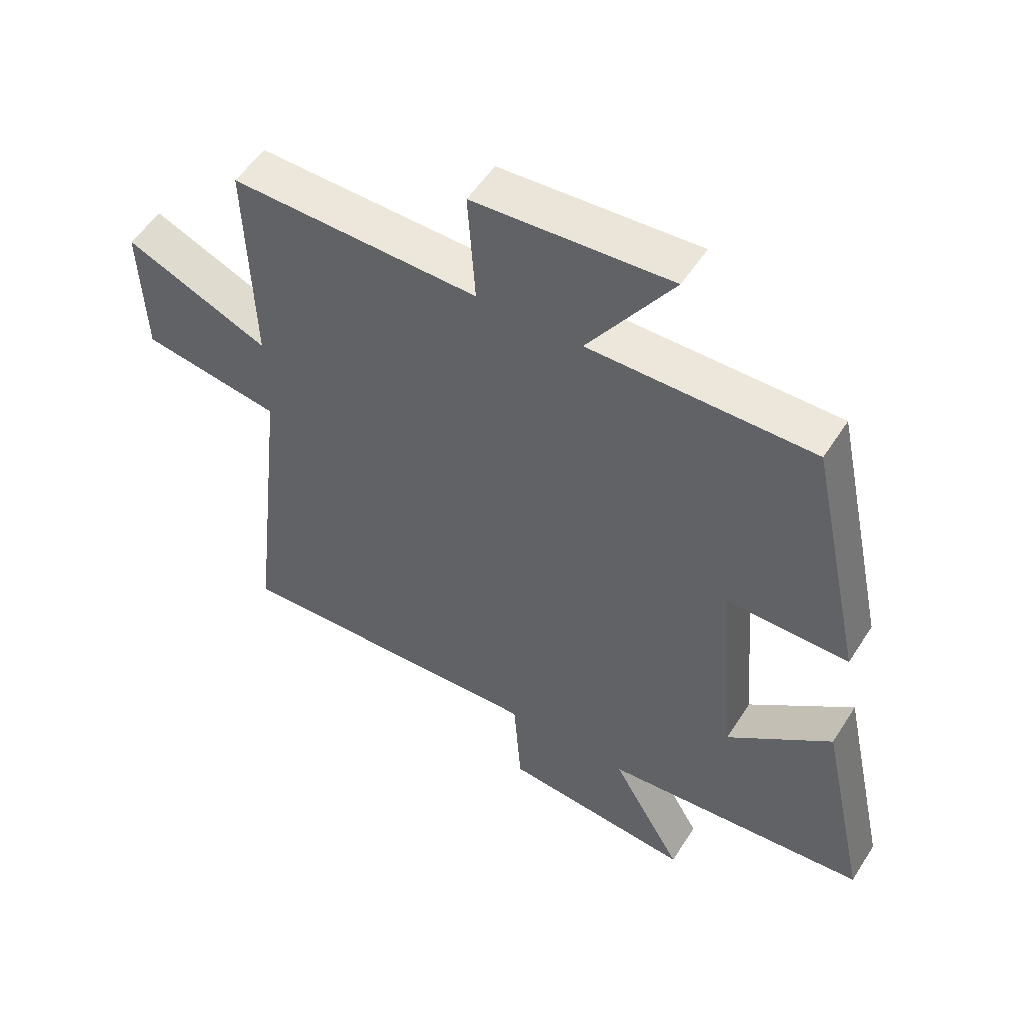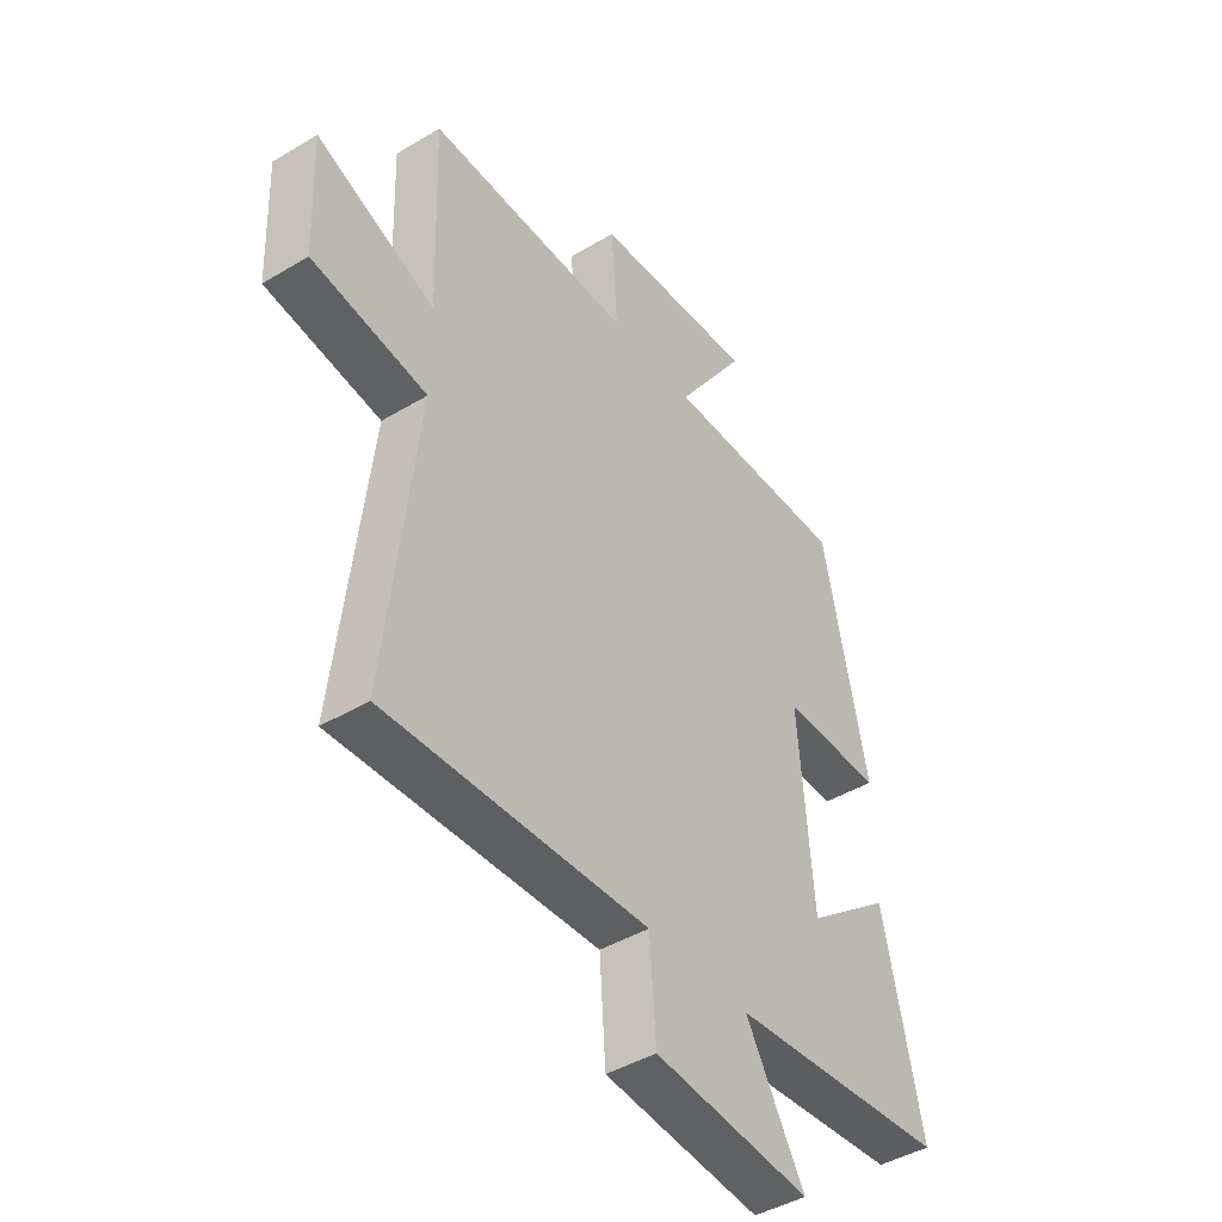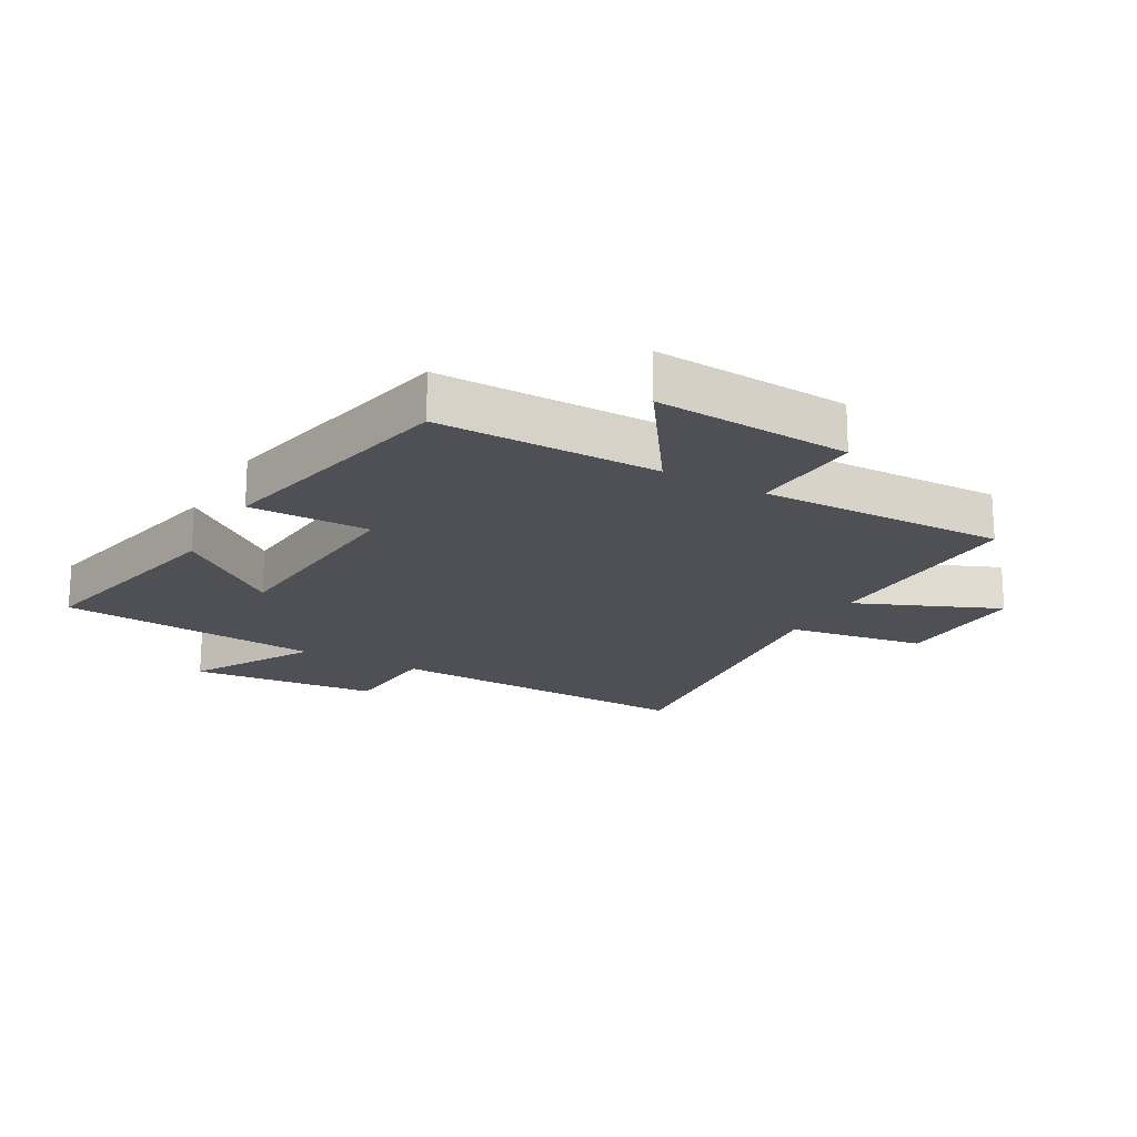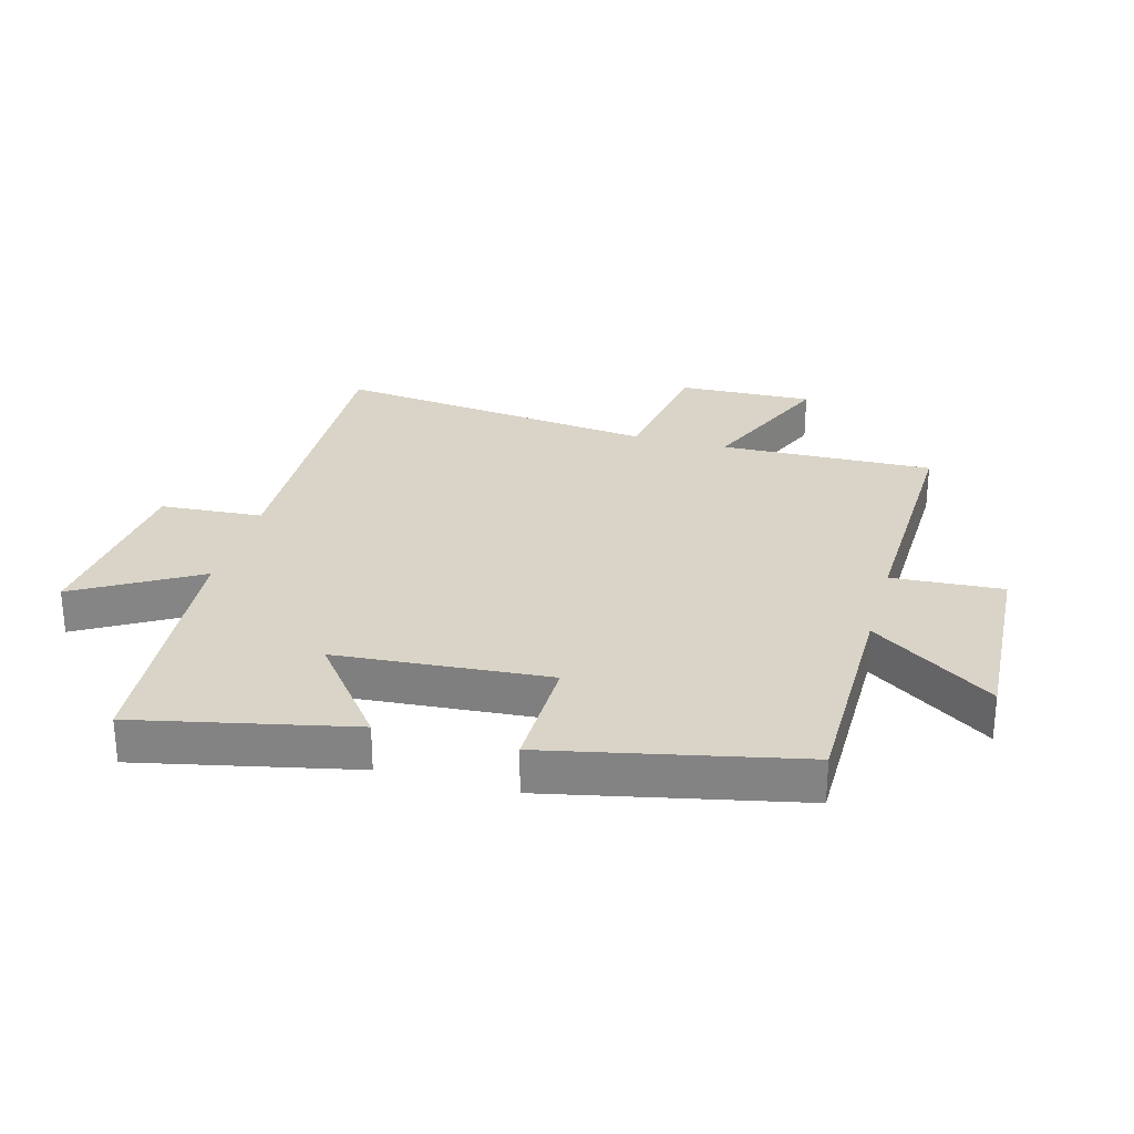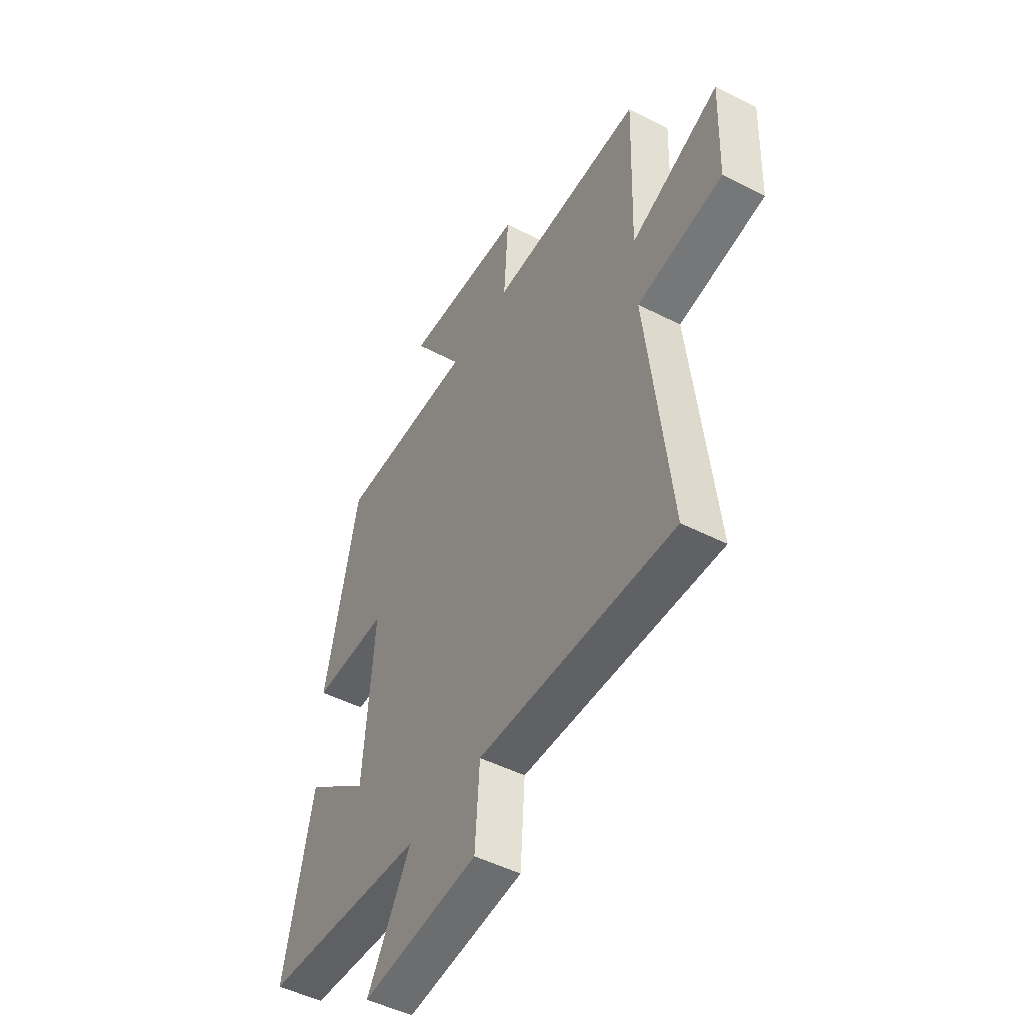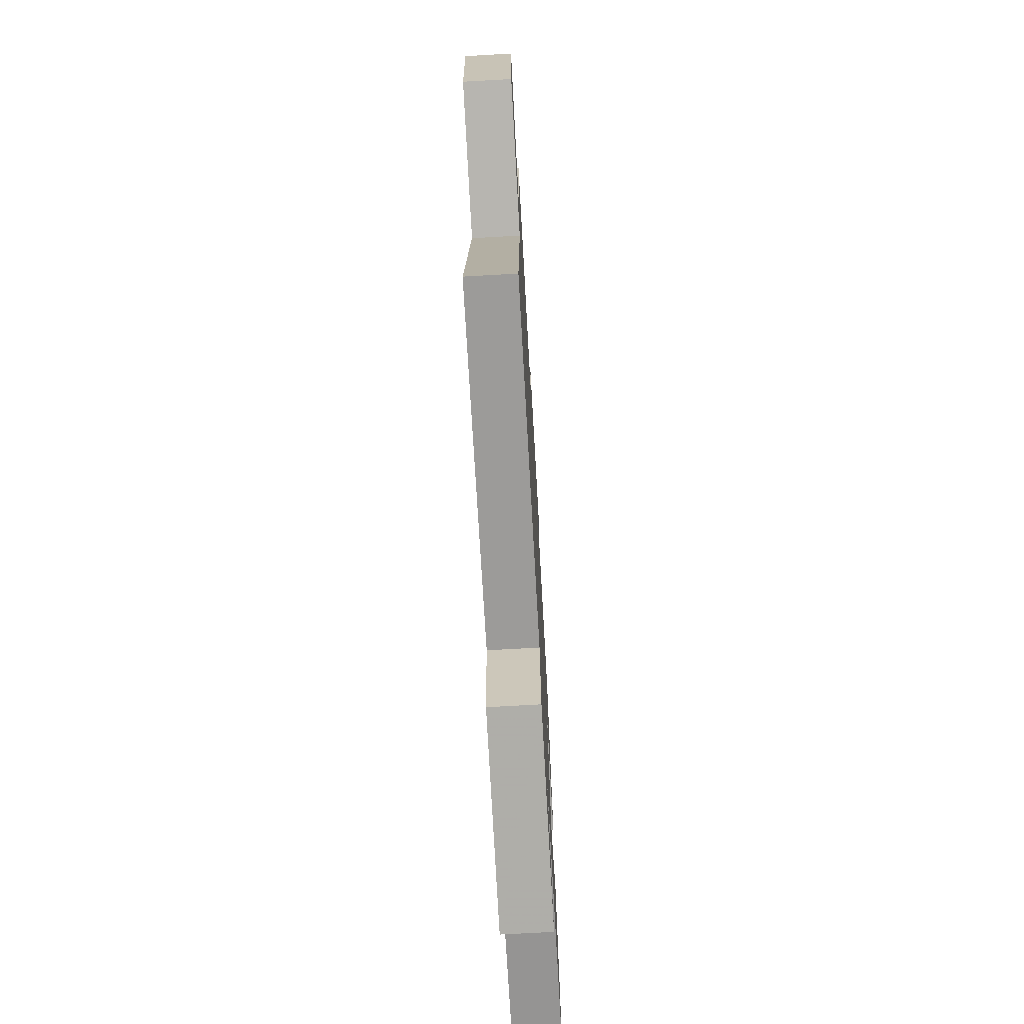
<metadata>
{"format":"obj","ext":"obj","renderer":"f3d","projection":"perspective","resolution":1024,"background":"white","views":[{"elev":53.0,"azim":-148.2,"up":"+Z"},{"elev":-43.4,"azim":125.4,"up":"+Z"},{"elev":-19.3,"azim":-29.3,"up":"+Y"},{"elev":28.4,"azim":-74.5,"up":"+Y"},{"elev":-48.8,"azim":60.4,"up":"+Z"},{"elev":-71.9,"azim":93.2,"up":"+Z"}]}
</metadata>
<code>
v 0.511 0.07 0.509
v 0.5 0.07 0.163
v 0.731 0.07 0.261
v 0.723 0.07 0.043
v 0.5 0.07 0.007
v 0.56 0.07 -0.518
v 0.051 0.07 -0.5
v 0.039 0.07 -0.666
v -0.265 0.07 -0.696
v -0.151 0.07 -0.5
v -0.576 0.07 -0.464
v -0.5 0.07 -0.116
v -0.333 0.07 -0.246
v -0.305 0.07 0.098
v -0.5 0.07 0.096
v -0.413 0.07 0.501
v -0.055 0.07 0.5
v -0.191 0.07 0.7
v 0.125 0.07 0.68
v 0.113 0.07 0.5
v 0.511 0 0.509
v 0.5 0 0.163
v 0.731 0 0.261
v 0.723 0 0.043
v 0.5 0 0.007
v 0.56 0 -0.518
v 0.051 0 -0.5
v 0.039 0 -0.666
v -0.265 0 -0.696
v -0.151 0 -0.5
v -0.576 0 -0.464
v -0.5 0 -0.116
v -0.333 0 -0.246
v -0.305 0 0.098
v -0.5 0 0.096
v -0.413 0 0.501
v -0.055 0 0.5
v -0.191 0 0.7
v 0.125 0 0.68
v 0.113 0 0.5
f 17 18 19 20
f 14 15 16 17
f 13 14 17 20
f 10 11 12 13
f 10 13 20 1
f 7 8 9 10
f 5 6 7
f 5 7 10
f 2 3 4 5
f 2 5 10
f 1 2 10
f 40 39 38 37
f 37 36 35 34
f 40 37 34 33
f 33 32 31 30
f 21 40 33 30
f 30 29 28 27
f 27 26 25
f 30 27 25
f 25 24 23 22
f 30 25 22
f 30 22 21
f 1 21 22 2
f 2 22 23 3
f 3 23 24 4
f 4 24 25 5
f 5 25 26 6
f 6 26 27 7
f 7 27 28 8
f 8 28 29 9
f 9 29 30 10
f 10 30 31 11
f 11 31 32 12
f 12 32 33 13
f 13 33 34 14
f 14 34 35 15
f 15 35 36 16
f 16 36 37 17
f 17 37 38 18
f 18 38 39 19
f 19 39 40 20
f 20 40 21 1

</code>
